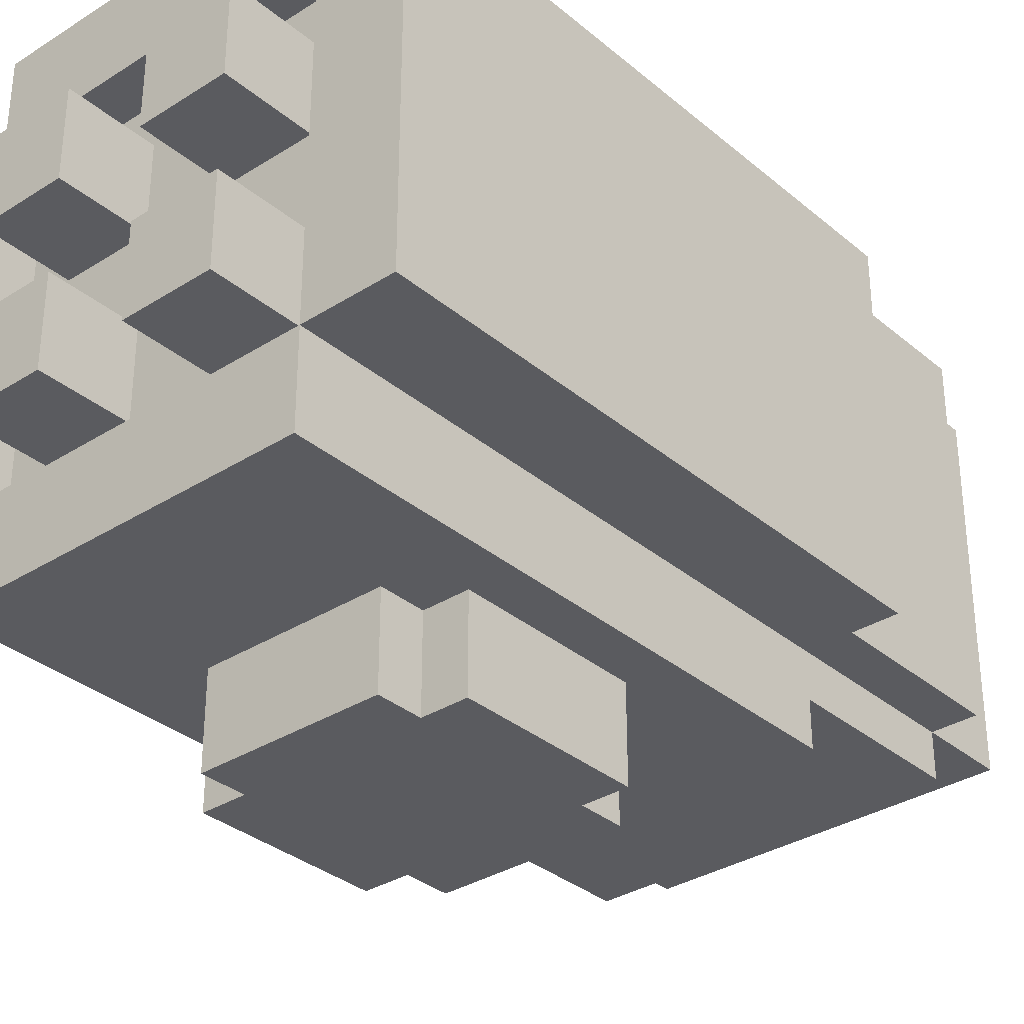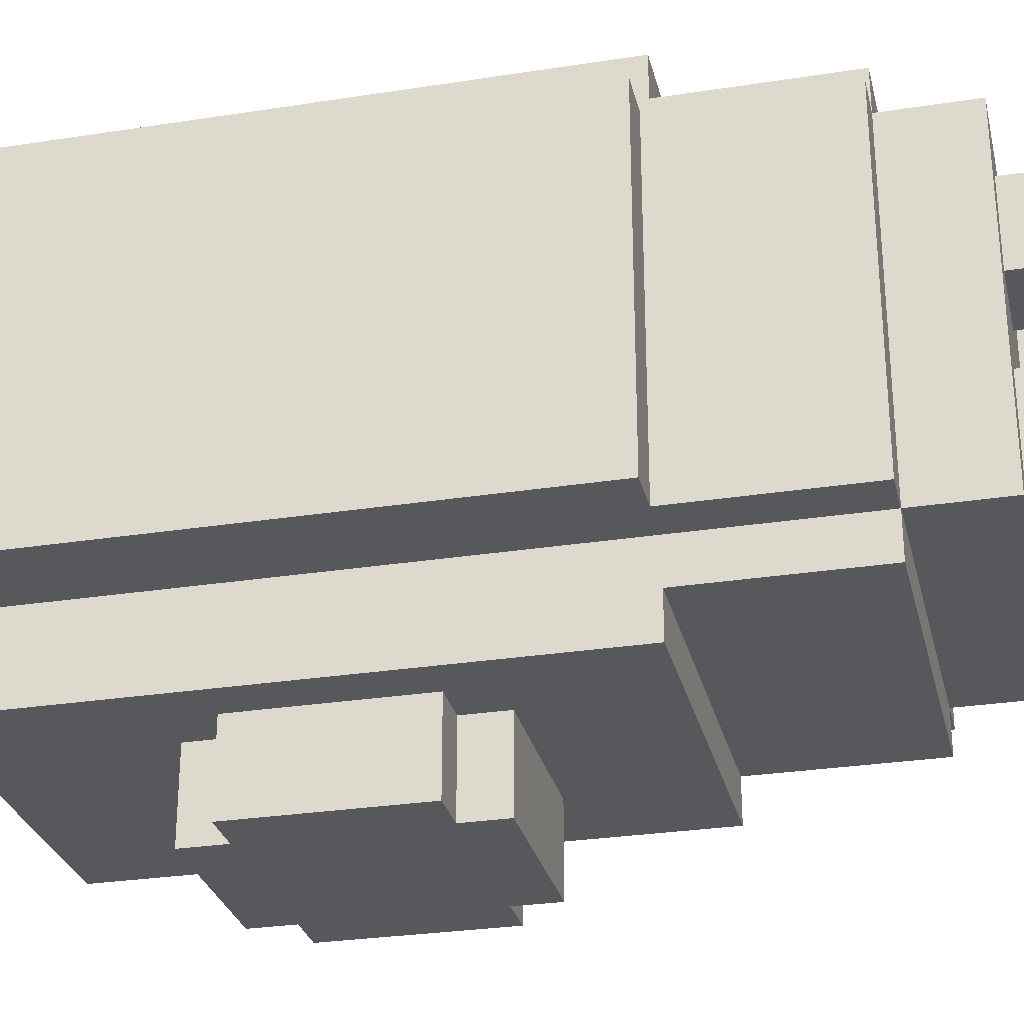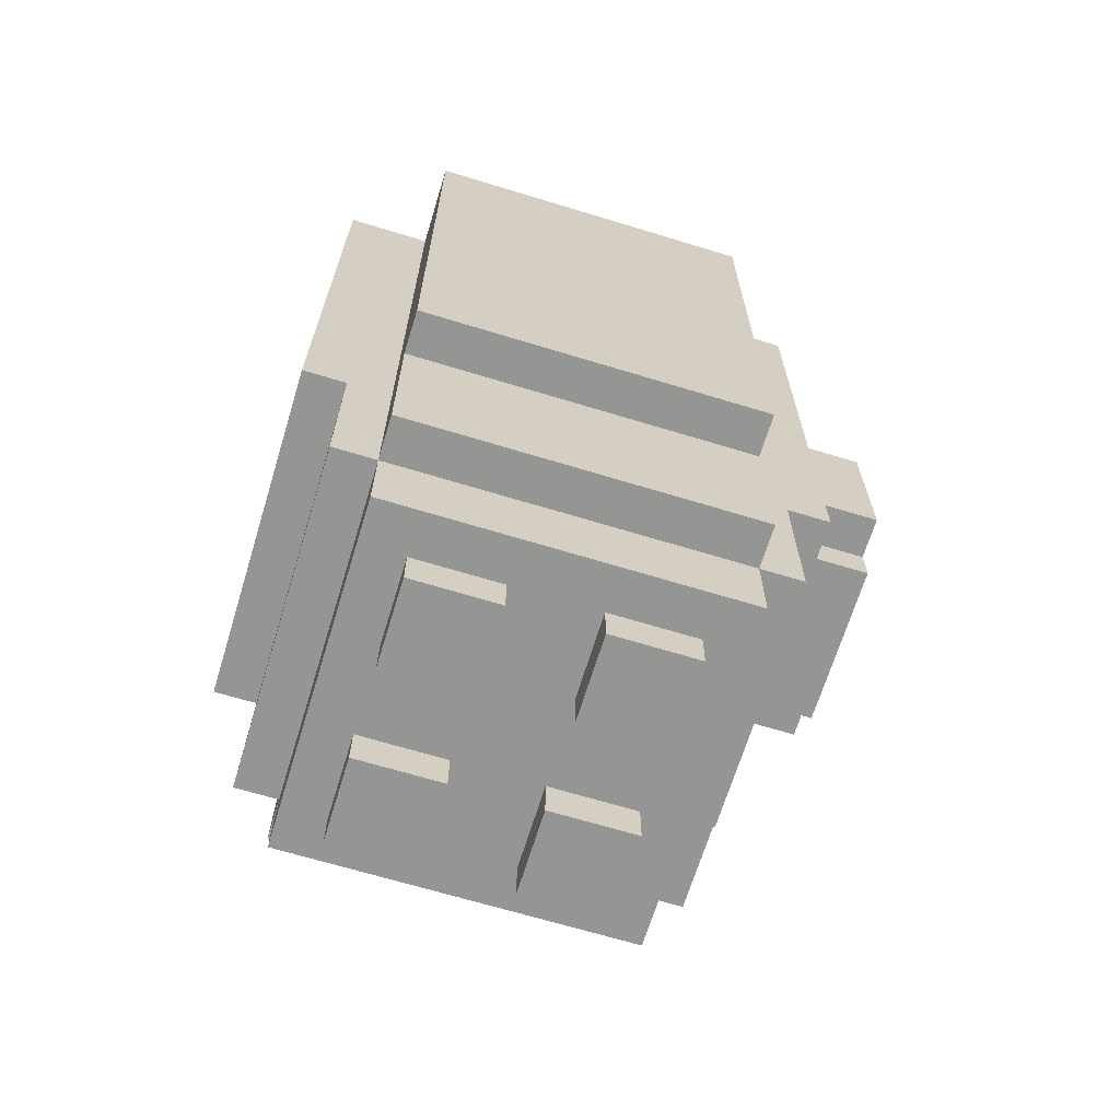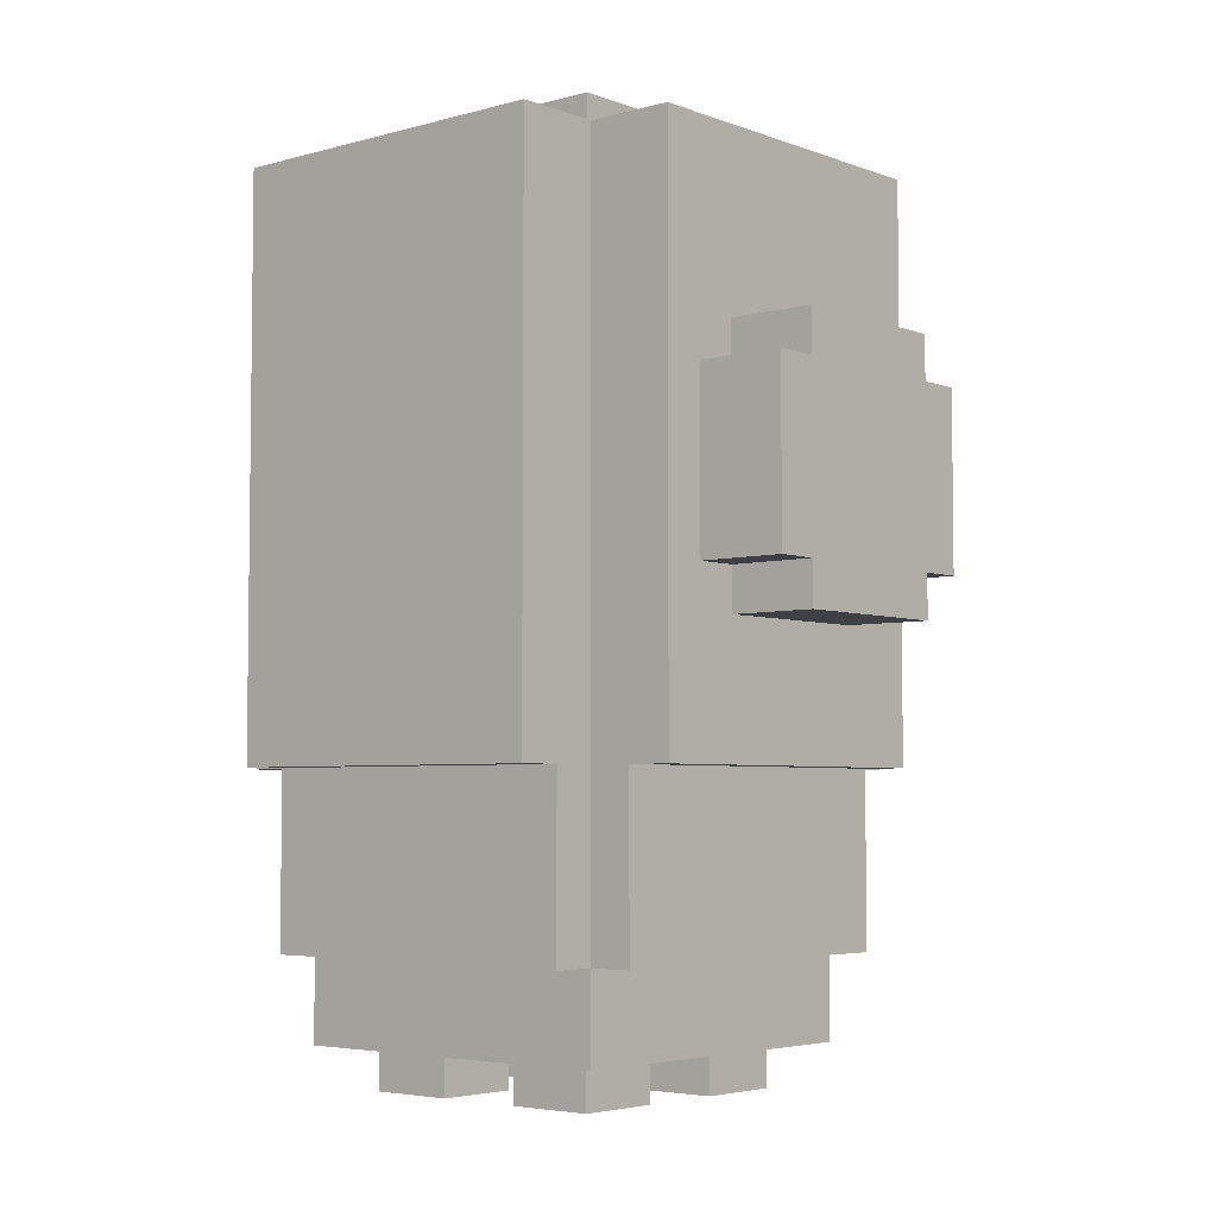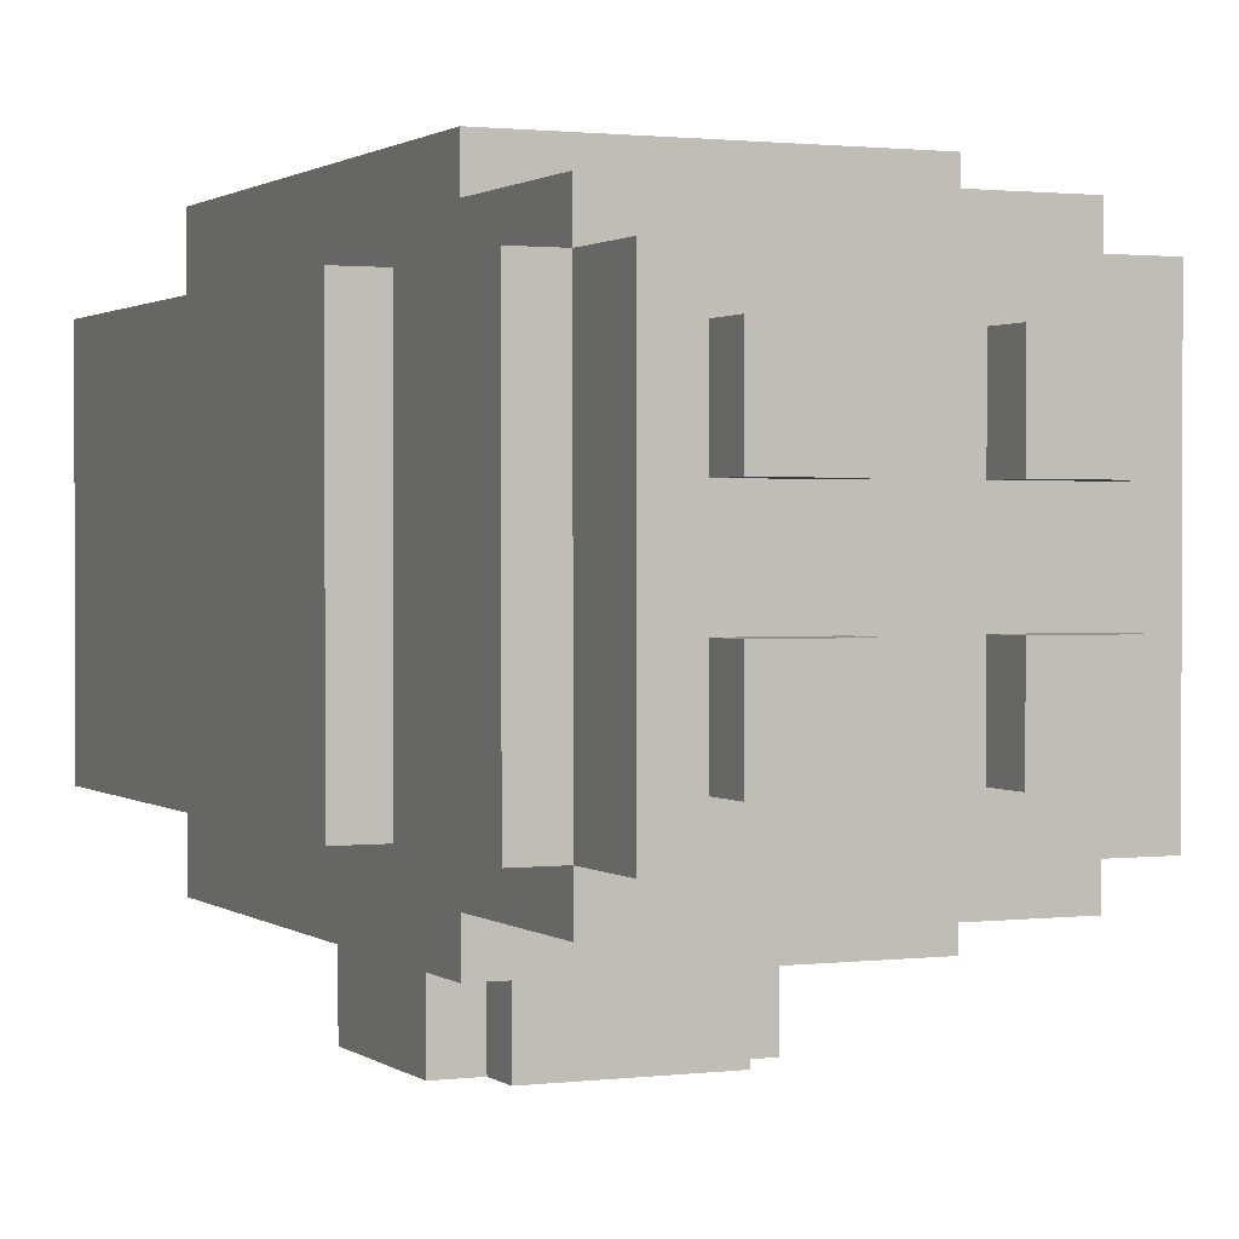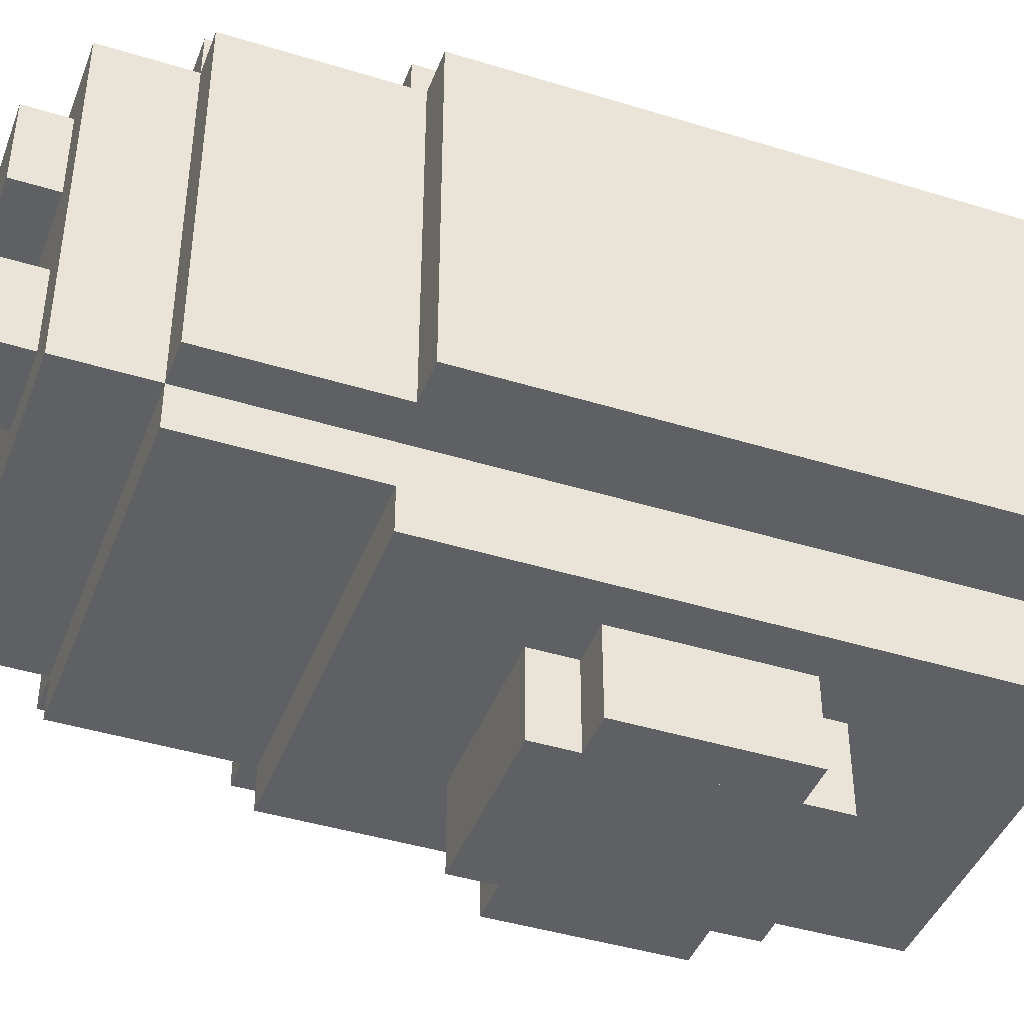
<metadata>
{"format":"obj","ext":"obj","renderer":"f3d","projection":"perspective","resolution":1024,"background":"white","views":[{"elev":-33.2,"azim":41.1,"up":"+Y"},{"elev":-28.7,"azim":103.2,"up":"+Y"},{"elev":-67.3,"azim":-107.0,"up":"+Z"},{"elev":-4.6,"azim":-49.1,"up":"+Z"},{"elev":1.3,"azim":156.0,"up":"+Y"},{"elev":-42.7,"azim":-110.2,"up":"+Y"}]}
</metadata>
<code>
o cube
v 0.007812 0.007812 -0.007812
v 0.007812 0.007812 -0.01172
v 0.007812 0 -0.007812
v 0.007812 0 -0.01172
v -0.007812 0.007812 -0.01172
v -0.007812 0.007812 -0.007812
v -0.007812 0 -0.01172
v -0.007812 0 -0.007812
f 1 3 2
f 3 4 2
f 5 7 6
f 7 8 6
f 5 6 2
f 6 1 2
f 8 7 3
f 7 4 3
f 6 8 1
f 8 3 1
f 2 4 5
f 4 7 5
o cube
v -0.007812 0.007812 0.007812
v -0.007812 0.007812 -0.007812
v -0.007812 0 0.007812
v -0.007812 0 -0.007812
v -0.01172 0.007812 -0.007812
v -0.01172 0.007812 0.007812
v -0.01172 0 -0.007812
v -0.01172 0 0.007812
f 9 11 10
f 11 12 10
f 13 15 14
f 15 16 14
f 13 14 10
f 14 9 10
f 16 15 11
f 15 12 11
f 14 16 9
f 16 11 9
f 10 12 13
f 12 15 13
o cube
v 0.007812 0.007812 0.01172
v 0.007812 0.007812 0.007812
v 0.007812 0 0.01172
v 0.007812 0 0.007812
v -0.007812 0.007812 0.007812
v -0.007812 0.007812 0.01172
v -0.007812 0 0.007812
v -0.007812 0 0.01172
f 17 19 18
f 19 20 18
f 21 23 22
f 23 24 22
f 21 22 18
f 22 17 18
f 24 23 19
f 23 20 19
f 22 24 17
f 24 19 17
f 18 20 21
f 20 23 21
o cube
v 0.007812 0.007812 0.007812
v 0.007812 0.007812 -0.007812
v 0.007812 0 0.007812
v 0.007812 0 -0.007812
v -0.007812 0.007812 -0.007812
v -0.007812 0.007812 0.007812
v -0.007812 0 -0.007812
v -0.007812 0 0.007812
f 25 27 26
f 27 28 26
f 29 31 30
f 31 32 30
f 29 30 26
f 30 25 26
f 32 31 27
f 31 28 27
f 30 32 25
f 32 27 25
f 26 28 29
f 28 31 29
o cube
v 0.01172 0.007812 0.007812
v 0.01172 0.007812 -0.007812
v 0.01172 0 0.007812
v 0.01172 0 -0.007812
v 0.007812 0.007812 -0.007812
v 0.007812 0.007812 0.007812
v 0.007812 0 -0.007812
v 0.007812 0 0.007812
f 33 35 34
f 35 36 34
f 37 39 38
f 39 40 38
f 37 38 34
f 38 33 34
f 40 39 35
f 39 36 35
f 38 40 33
f 40 35 33
f 34 36 37
f 36 39 37
o cube
v 0.01562 0.04688 0.02344
v 0.01562 0.04688 -0.04688
v 0.01562 0.01562 0.02344
v 0.01562 0.01562 -0.04688
v -0.01562 0.04688 -0.04688
v -0.01562 0.04688 0.02344
v -0.01562 0.01562 -0.04688
v -0.01562 0.01562 0.02344
f 41 43 42
f 43 44 42
f 45 47 46
f 47 48 46
f 45 46 42
f 46 41 42
f 48 47 43
f 47 44 43
f 46 48 41
f 48 43 41
f 42 44 45
f 44 47 45
o cube
v 0.02344 0.04688 0.02734
v 0.02344 0.04688 -0.02344
v 0.02344 0.01562 0.02734
v 0.02344 0.01562 -0.02344
v 0.01562 0.04688 -0.02344
v 0.01562 0.04688 0.02734
v 0.01562 0.01562 -0.02344
v 0.01562 0.01562 0.02734
f 49 51 50
f 51 52 50
f 53 55 54
f 55 56 54
f 53 54 50
f 54 49 50
f 56 55 51
f 55 52 51
f 54 56 49
f 56 51 49
f 50 52 53
f 52 55 53
o cube
v -0.01562 0.04688 0.02734
v -0.01562 0.04688 -0.02344
v -0.01562 0.01562 0.02734
v -0.01562 0.01562 -0.02344
v -0.02344 0.04688 -0.02344
v -0.02344 0.04688 0.02734
v -0.02344 0.01562 -0.02344
v -0.02344 0.01562 0.02734
f 57 59 58
f 59 60 58
f 61 63 62
f 63 64 62
f 61 62 58
f 62 57 58
f 64 63 59
f 63 60 59
f 62 64 57
f 64 59 57
f 58 60 61
f 60 63 61
o cube
v -0.01562 0.04688 -0.02344
v -0.01562 0.04688 -0.03906
v -0.01562 0.01562 -0.02344
v -0.01562 0.01562 -0.03906
v -0.01953 0.04688 -0.03906
v -0.01953 0.04688 -0.02344
v -0.01953 0.01562 -0.03906
v -0.01953 0.01562 -0.02344
f 65 67 66
f 67 68 66
f 69 71 70
f 71 72 70
f 69 70 66
f 70 65 66
f 72 71 67
f 71 68 67
f 70 72 65
f 72 67 65
f 66 68 69
f 68 71 69
o cube
v 0.01953 0.04688 -0.02344
v 0.01953 0.04688 -0.03906
v 0.01953 0.01562 -0.02344
v 0.01953 0.01562 -0.03906
v 0.01562 0.04688 -0.03906
v 0.01562 0.04688 -0.02344
v 0.01562 0.01562 -0.03906
v 0.01562 0.01562 -0.02344
f 73 75 74
f 75 76 74
f 77 79 78
f 79 80 78
f 77 78 74
f 78 73 74
f 80 79 75
f 79 76 75
f 78 80 73
f 80 75 73
f 74 76 77
f 76 79 77
o cube
v 0.01562 0.01562 0.02734
v 0.01562 0.01562 -0.02344
v 0.01562 0.007812 0.02734
v 0.01562 0.007812 -0.02344
v -0.01562 0.01562 -0.02344
v -0.01562 0.01562 0.02734
v -0.01562 0.007812 -0.02344
v -0.01562 0.007812 0.02734
f 81 83 82
f 83 84 82
f 85 87 86
f 87 88 86
f 85 86 82
f 86 81 82
f 88 87 83
f 87 84 83
f 86 88 81
f 88 83 81
f 82 84 85
f 84 87 85
o cube
v 0.01562 0.05469 0.02734
v 0.01562 0.05469 -0.02344
v 0.01562 0.04688 0.02734
v 0.01562 0.04688 -0.02344
v -0.01562 0.05469 -0.02344
v -0.01562 0.05469 0.02734
v -0.01562 0.04688 -0.02344
v -0.01562 0.04688 0.02734
f 89 91 90
f 91 92 90
f 93 95 94
f 95 96 94
f 93 94 90
f 94 89 90
f 96 95 91
f 95 92 91
f 94 96 89
f 96 91 89
f 90 92 93
f 92 95 93
o cube
v 0.01562 0.05078 -0.02344
v 0.01562 0.05078 -0.03906
v 0.01562 0.04688 -0.02344
v 0.01562 0.04688 -0.03906
v -0.01562 0.05078 -0.03906
v -0.01562 0.05078 -0.02344
v -0.01562 0.04688 -0.03906
v -0.01562 0.04688 -0.02344
f 97 99 98
f 99 100 98
f 101 103 102
f 103 104 102
f 101 102 98
f 102 97 98
f 104 103 99
f 103 100 99
f 102 104 97
f 104 99 97
f 98 100 101
f 100 103 101
o cube
v 0.01562 0.01562 -0.02344
v 0.01562 0.01562 -0.03906
v 0.01562 0.01172 -0.02344
v 0.01562 0.01172 -0.03906
v -0.01562 0.01562 -0.03906
v -0.01562 0.01562 -0.02344
v -0.01562 0.01172 -0.03906
v -0.01562 0.01172 -0.02344
f 105 107 106
f 107 108 106
f 109 111 110
f 111 112 110
f 109 110 106
f 110 105 106
f 112 111 107
f 111 108 107
f 110 112 105
f 112 107 105
f 106 108 109
f 108 111 109
o cube
v -0.003906 0.04297 0.03125
v -0.003906 0.04297 0.02344
v -0.003906 0.03516 0.03125
v -0.003906 0.03516 0.02344
v -0.01172 0.04297 0.02344
v -0.01172 0.04297 0.03125
v -0.01172 0.03516 0.02344
v -0.01172 0.03516 0.03125
f 113 115 114
f 115 116 114
f 117 119 118
f 119 120 118
f 117 118 114
f 118 113 114
f 120 119 115
f 119 116 115
f 118 120 113
f 120 115 113
f 114 116 117
f 116 119 117
o cube
v -0.003906 0.02734 0.03125
v -0.003906 0.02734 0.02344
v -0.003906 0.01953 0.03125
v -0.003906 0.01953 0.02344
v -0.01172 0.02734 0.02344
v -0.01172 0.02734 0.03125
v -0.01172 0.01953 0.02344
v -0.01172 0.01953 0.03125
f 121 123 122
f 123 124 122
f 125 127 126
f 127 128 126
f 125 126 122
f 126 121 122
f 128 127 123
f 127 124 123
f 126 128 121
f 128 123 121
f 122 124 125
f 124 127 125
o cube
v 0.01172 0.02734 0.03125
v 0.01172 0.02734 0.02344
v 0.01172 0.01953 0.03125
v 0.01172 0.01953 0.02344
v 0.003906 0.02734 0.02344
v 0.003906 0.02734 0.03125
v 0.003906 0.01953 0.02344
v 0.003906 0.01953 0.03125
f 129 131 130
f 131 132 130
f 133 135 134
f 135 136 134
f 133 134 130
f 134 129 130
f 136 135 131
f 135 132 131
f 134 136 129
f 136 131 129
f 130 132 133
f 132 135 133
o cube
v 0.01172 0.04297 0.03125
v 0.01172 0.04297 0.02344
v 0.01172 0.03516 0.03125
v 0.01172 0.03516 0.02344
v 0.003906 0.04297 0.02344
v 0.003906 0.04297 0.03125
v 0.003906 0.03516 0.02344
v 0.003906 0.03516 0.03125
f 137 139 138
f 139 140 138
f 141 143 142
f 143 144 142
f 141 142 138
f 142 137 138
f 144 143 139
f 143 140 139
f 142 144 137
f 144 139 137
f 138 140 141
f 140 143 141
o cube
v 0.01172 0.04297 -0.04688
v 0.01172 0.04297 -0.05078
v 0.01172 0.03516 -0.04688
v 0.01172 0.03516 -0.05078
v 0.003906 0.04297 -0.05078
v 0.003906 0.04297 -0.04688
v 0.003906 0.03516 -0.05078
v 0.003906 0.03516 -0.04688
f 145 147 146
f 147 148 146
f 149 151 150
f 151 152 150
f 149 150 146
f 150 145 146
f 152 151 147
f 151 148 147
f 150 152 145
f 152 147 145
f 146 148 149
f 148 151 149
o cube
v 0.01172 0.02734 -0.04688
v 0.01172 0.02734 -0.05078
v 0.01172 0.01953 -0.04688
v 0.01172 0.01953 -0.05078
v 0.003906 0.02734 -0.05078
v 0.003906 0.02734 -0.04688
v 0.003906 0.01953 -0.05078
v 0.003906 0.01953 -0.04688
f 153 155 154
f 155 156 154
f 157 159 158
f 159 160 158
f 157 158 154
f 158 153 154
f 160 159 155
f 159 156 155
f 158 160 153
f 160 155 153
f 154 156 157
f 156 159 157
o cube
v -0.003906 0.02734 -0.04688
v -0.003906 0.02734 -0.05078
v -0.003906 0.01953 -0.04688
v -0.003906 0.01953 -0.05078
v -0.01172 0.02734 -0.05078
v -0.01172 0.02734 -0.04688
v -0.01172 0.01953 -0.05078
v -0.01172 0.01953 -0.04688
f 161 163 162
f 163 164 162
f 165 167 166
f 167 168 166
f 165 166 162
f 166 161 162
f 168 167 163
f 167 164 163
f 166 168 161
f 168 163 161
f 162 164 165
f 164 167 165
o cube
v -0.003906 0.04297 -0.04688
v -0.003906 0.04297 -0.05078
v -0.003906 0.03516 -0.04688
v -0.003906 0.03516 -0.05078
v -0.01172 0.04297 -0.05078
v -0.01172 0.04297 -0.04688
v -0.01172 0.03516 -0.05078
v -0.01172 0.03516 -0.04688
f 169 171 170
f 171 172 170
f 173 175 174
f 175 176 174
f 173 174 170
f 174 169 170
f 176 175 171
f 175 172 171
f 174 176 169
f 176 171 169
f 170 172 173
f 172 175 173

</code>
